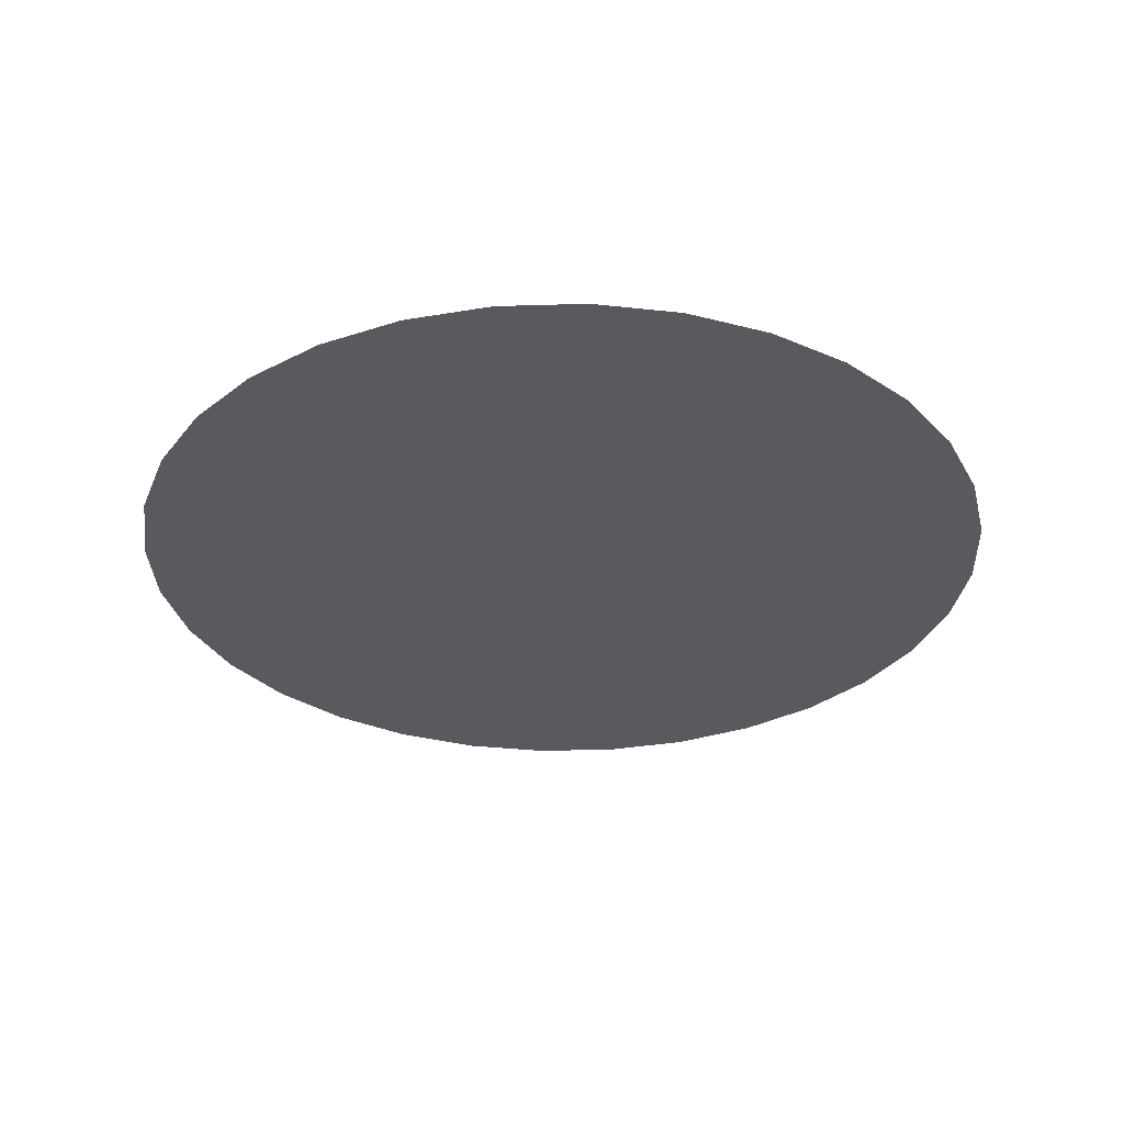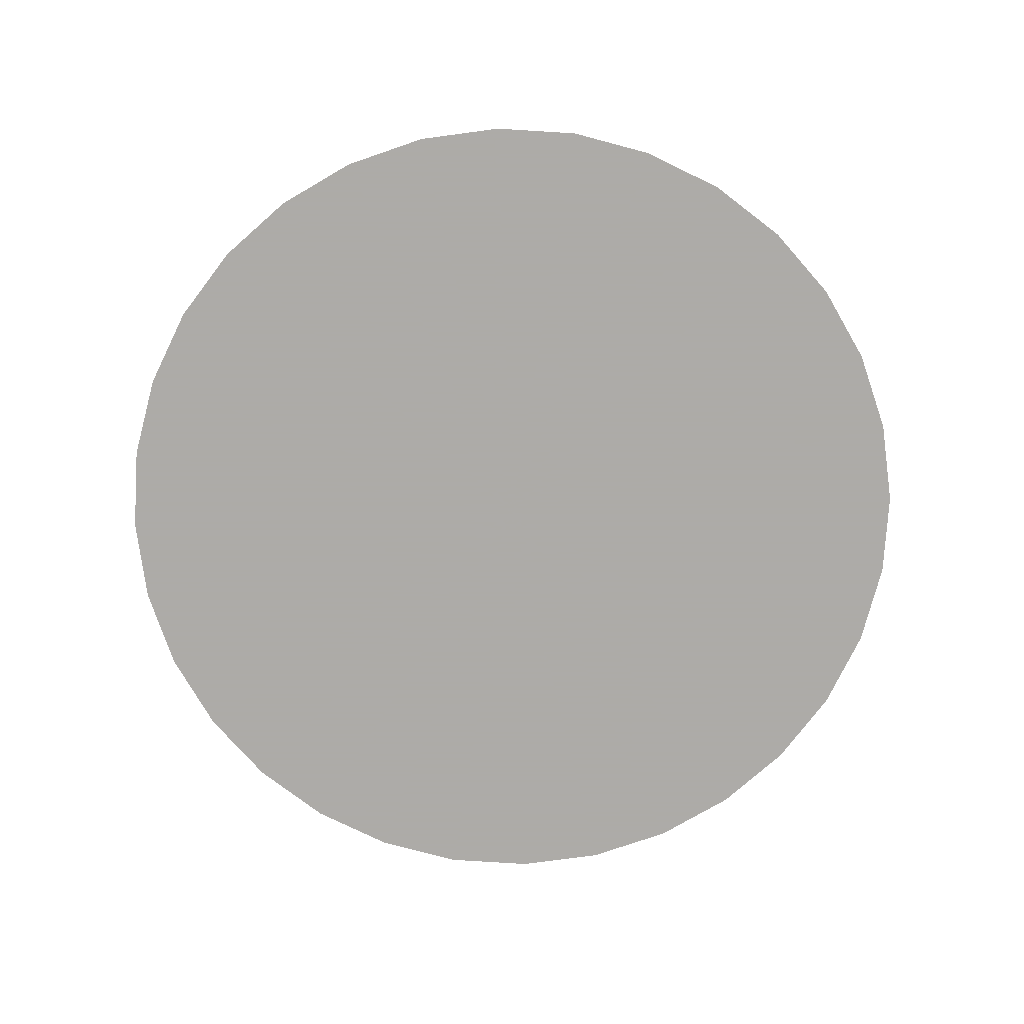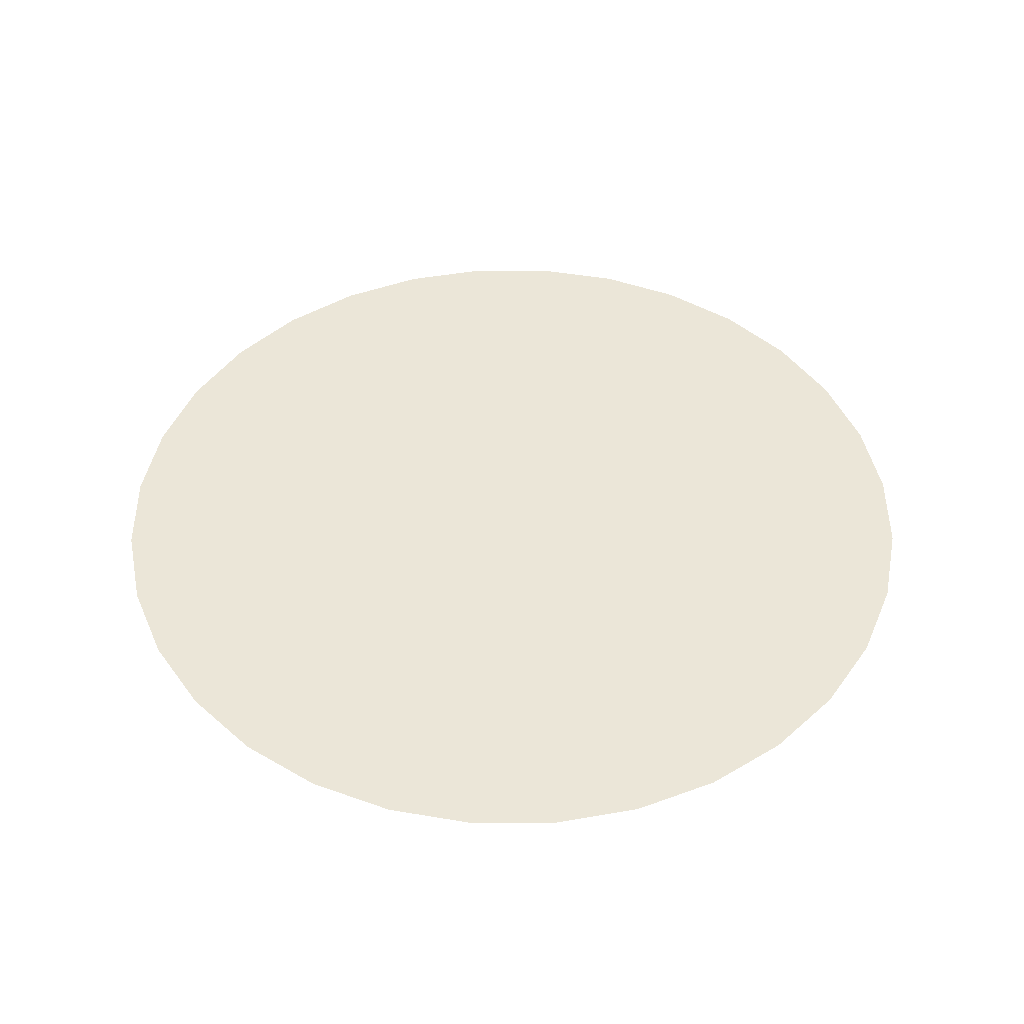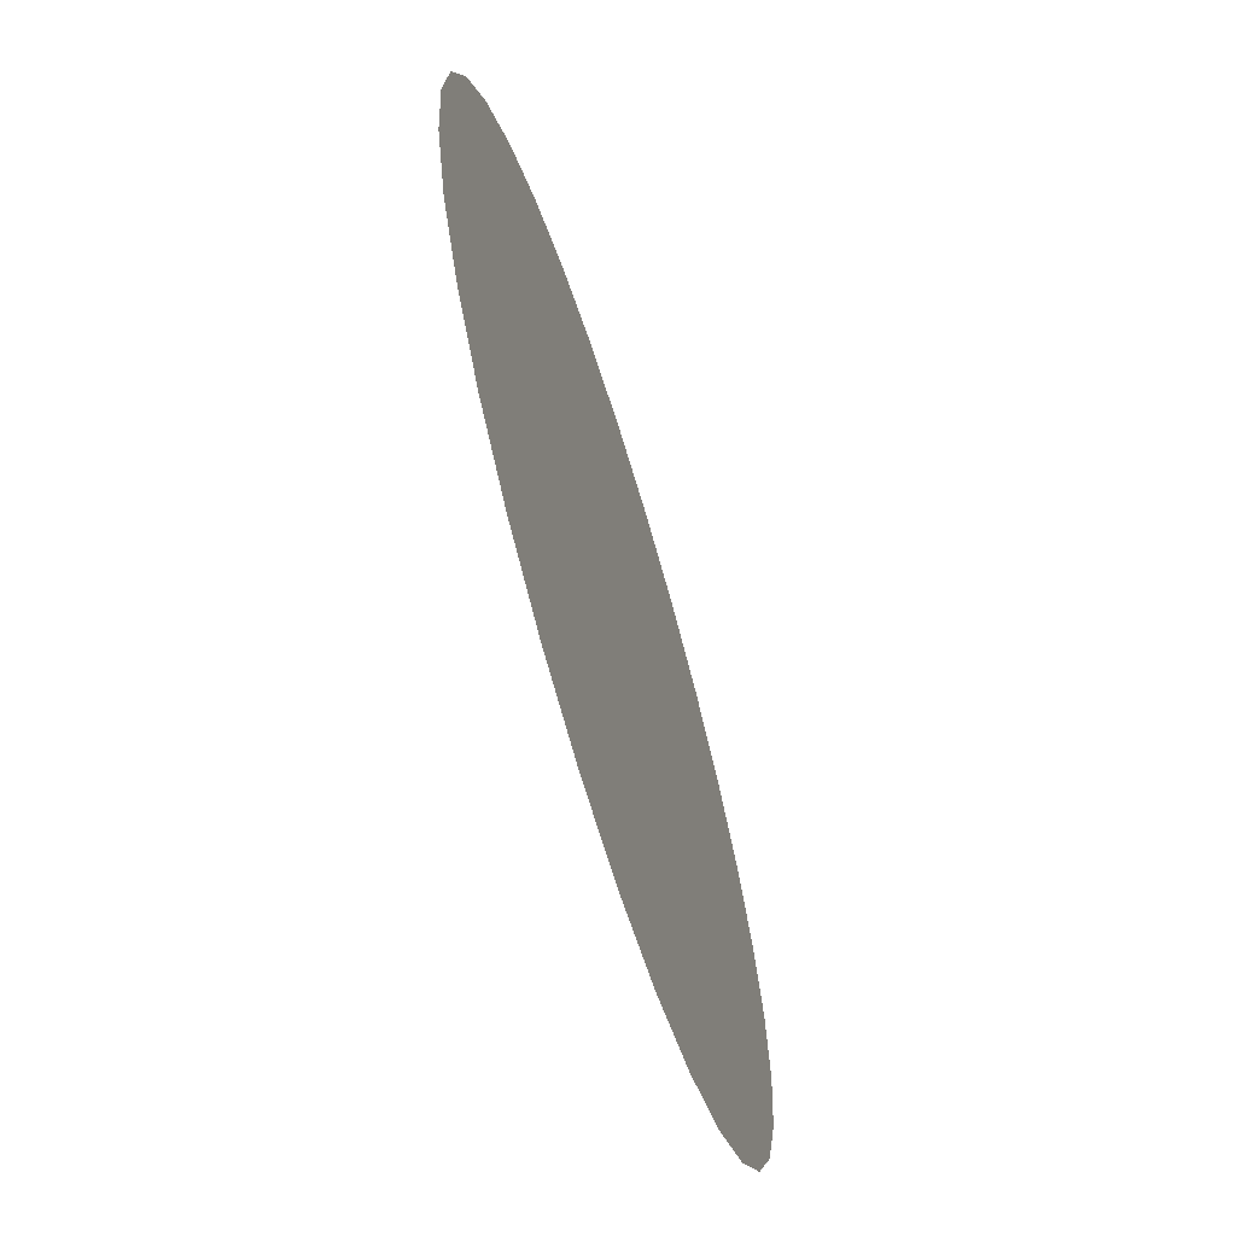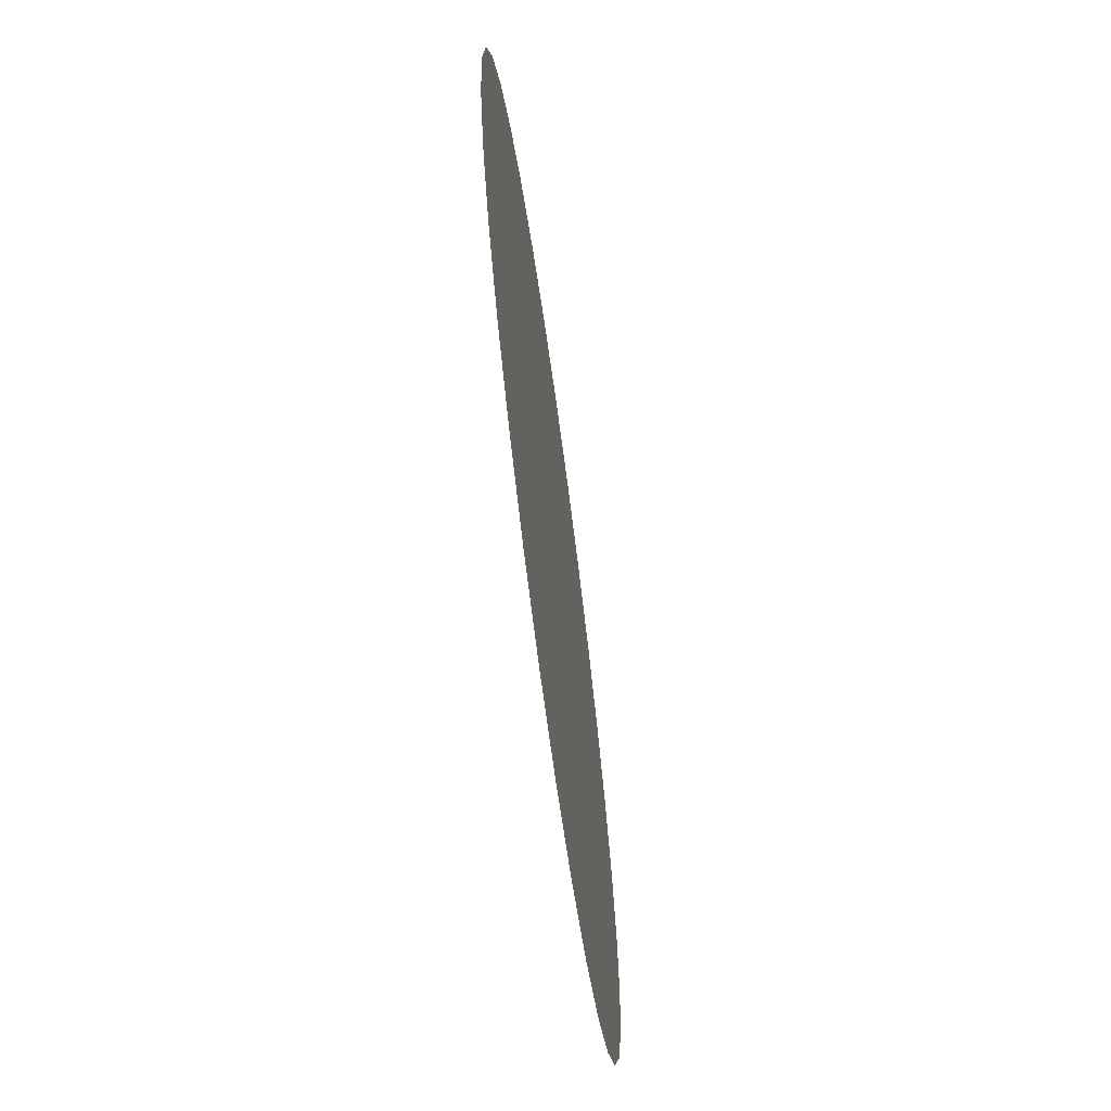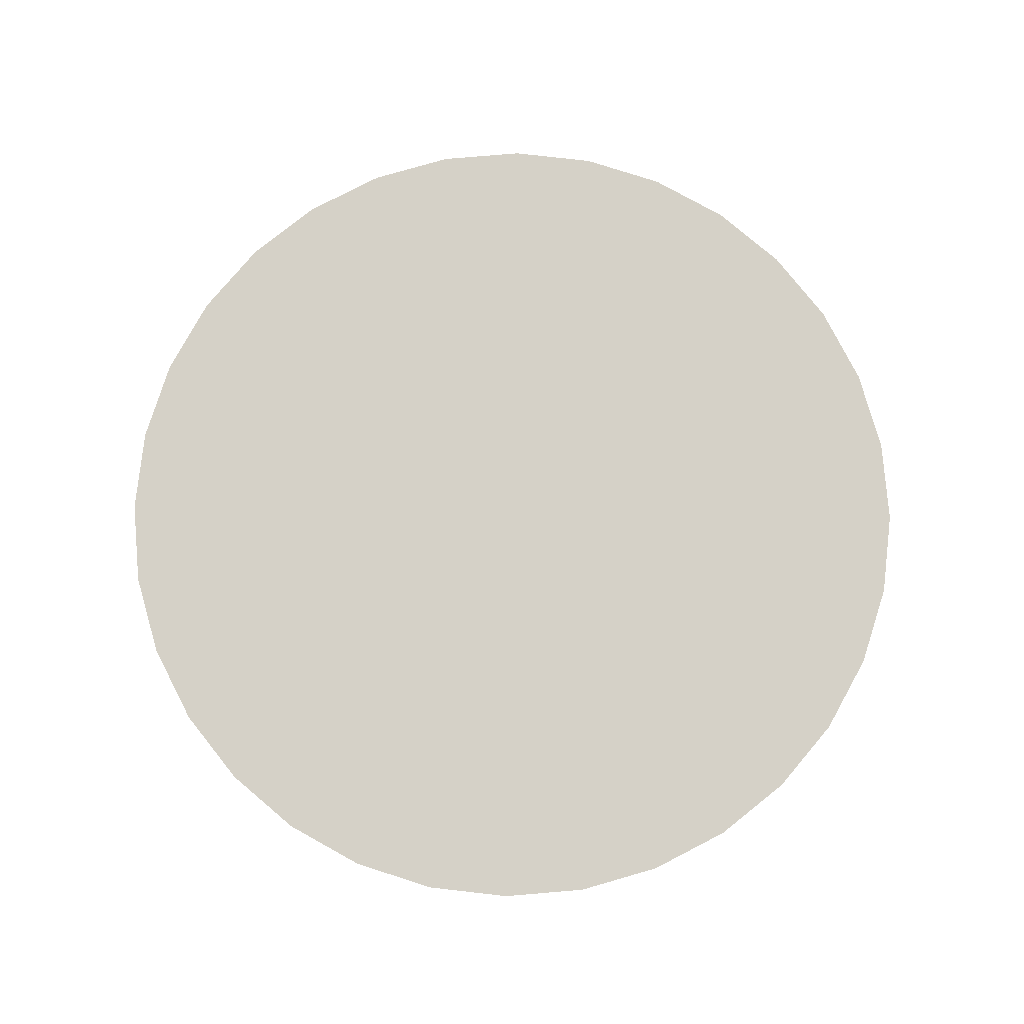
<metadata>
{"format":"obj","ext":"obj","renderer":"f3d","projection":"perspective","resolution":1024,"background":"white","views":[{"elev":-31.8,"azim":-37.0,"up":"+Y"},{"elev":-76.5,"azim":148.3,"up":"+Y"},{"elev":46.3,"azim":-39.6,"up":"+Y"},{"elev":-66.3,"azim":107.0,"up":"+Z"},{"elev":-68.4,"azim":-82.2,"up":"+Z"},{"elev":79.2,"azim":-145.4,"up":"+Y"}]}
</metadata>
<code>
v 0 0 -1
v -0.1951 0 -0.9808
v -0.3827 0 -0.9239
v -0.5556 0 -0.8315
v -0.7071 0 -0.7071
v -0.8315 0 -0.5556
v -0.9239 0 -0.3827
v -0.9808 0 -0.1951
v -1 0 -0
v -0.9808 0 0.1951
v -0.9239 0 0.3827
v -0.8315 0 0.5556
v -0.7071 0 0.7071
v -0.5556 0 0.8315
v -0.3827 0 0.9239
v -0.1951 0 0.9808
v 0 0 1
v 0.1951 0 0.9808
v 0.3827 0 0.9239
v 0.5556 0 0.8315
v 0.7071 0 0.7071
v 0.8315 0 0.5556
v 0.9239 0 0.3827
v 0.9808 0 0.1951
v 1 0 -1e-06
v 0.9808 0 -0.1951
v 0.9239 0 -0.3827
v 0.8315 0 -0.5556
v 0.7071 0 -0.7071
v 0.5556 0 -0.8315
v 0.3827 0 -0.9239
v 0.1951 0 -0.9808
v -0 0 -0
f 11 10 33
f 25 24 33
f 12 11 33
f 26 25 33
f 13 12 33
f 27 26 33
f 14 13 33
f 28 27 33
f 15 14 33
f 2 1 33
f 29 28 33
f 16 15 33
f 3 2 33
f 30 29 33
f 17 16 33
f 4 3 33
f 31 30 33
f 18 17 33
f 5 4 33
f 32 31 33
f 19 18 33
f 6 5 33
f 1 32 33
f 20 19 33
f 7 6 33
f 21 20 33
f 8 7 33
f 22 21 33
f 9 8 33
f 23 22 33
f 10 9 33
f 24 23 33

</code>
